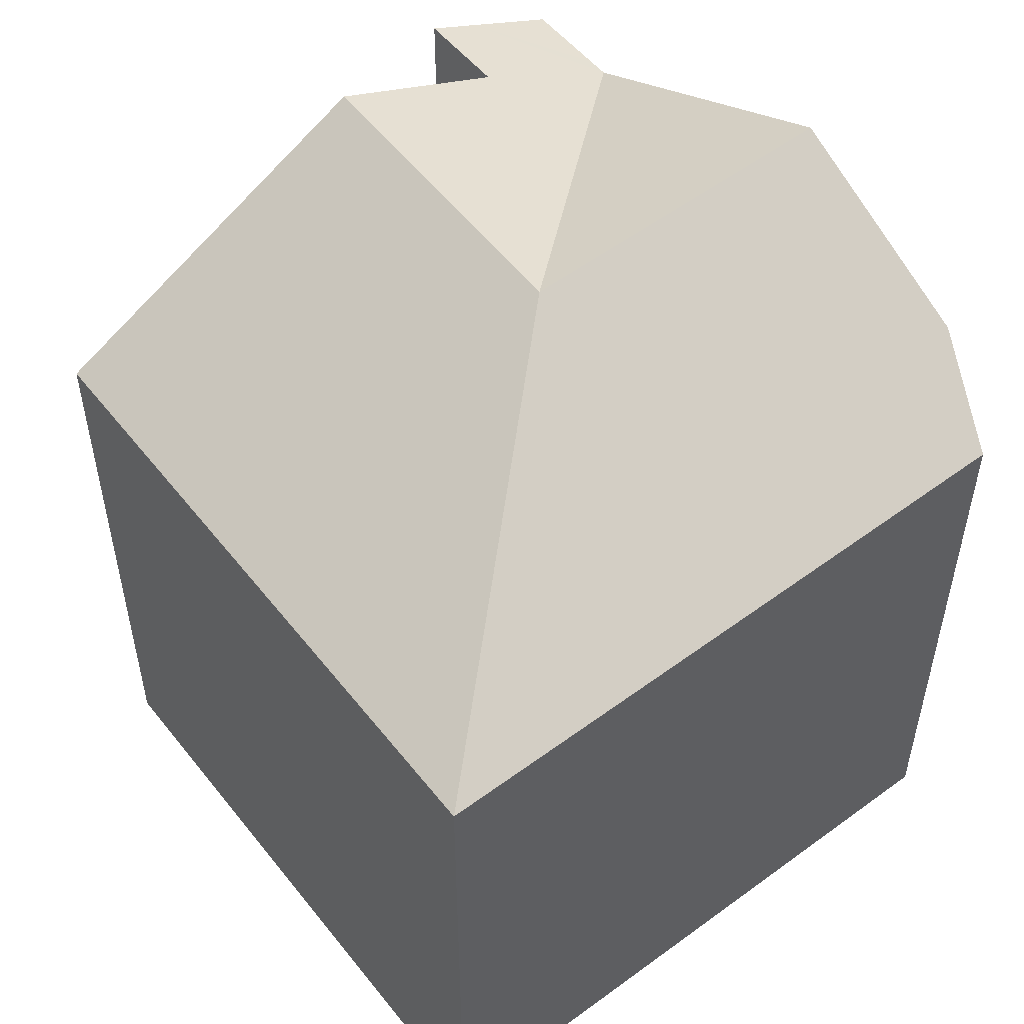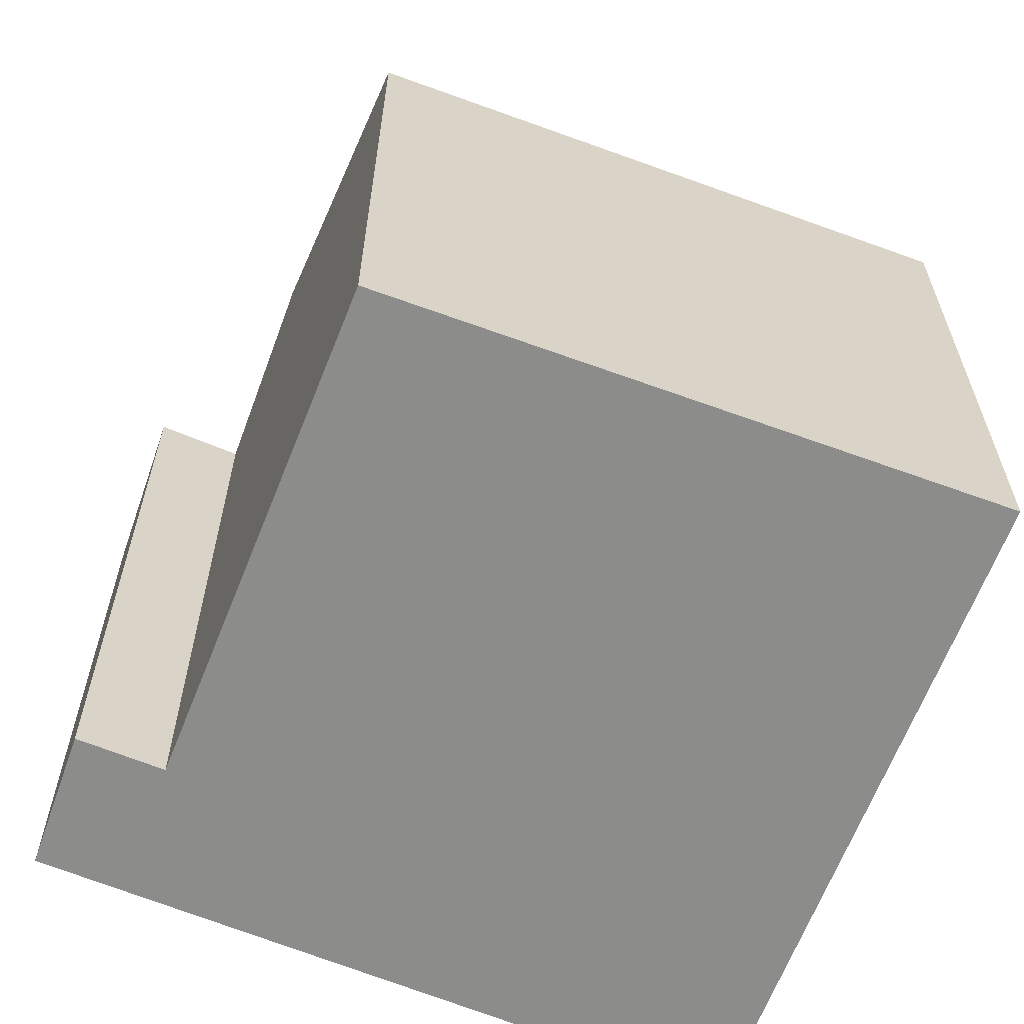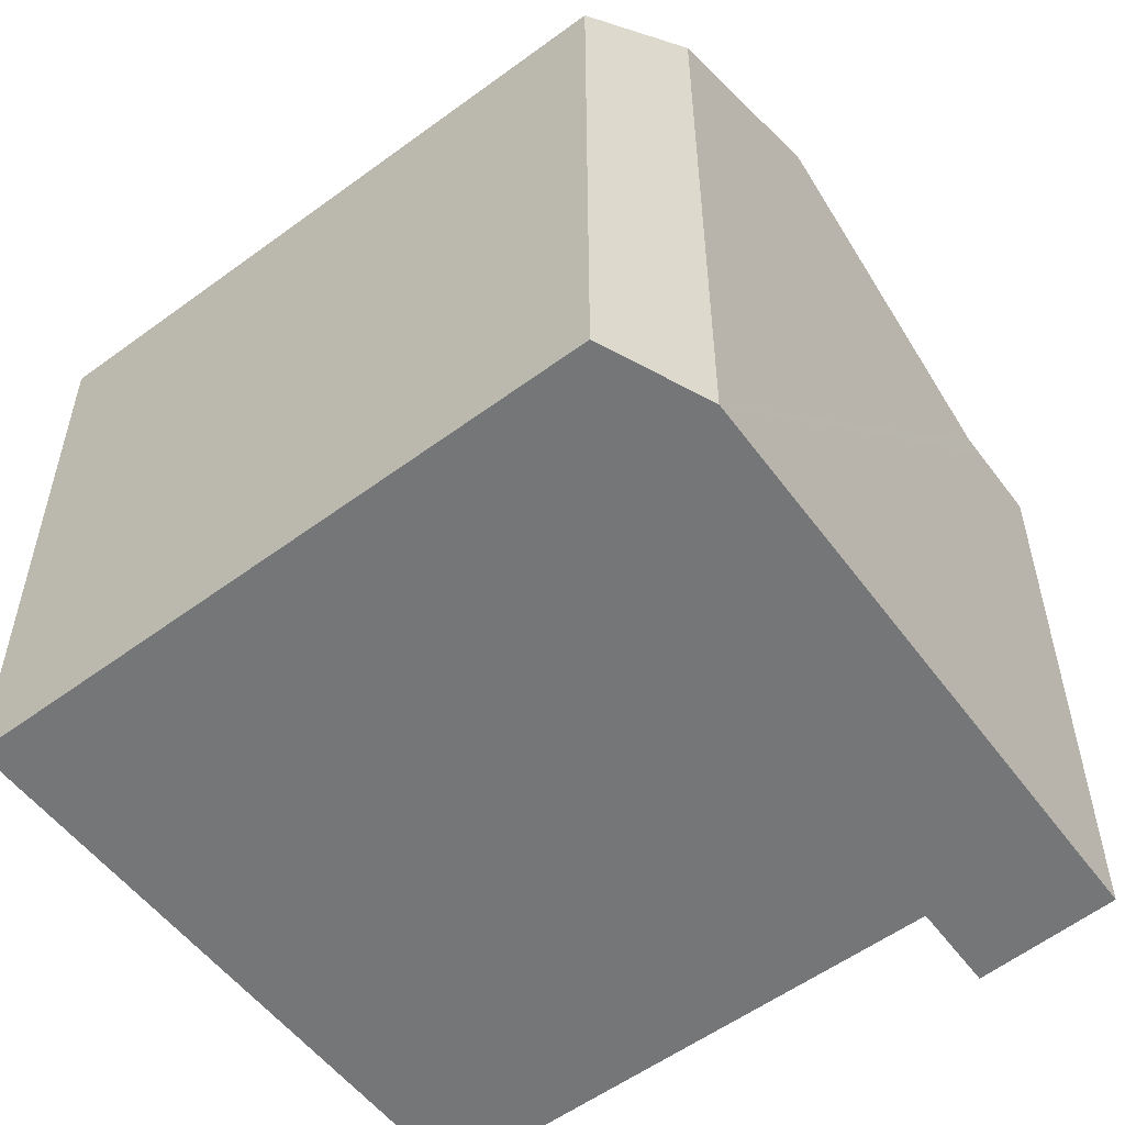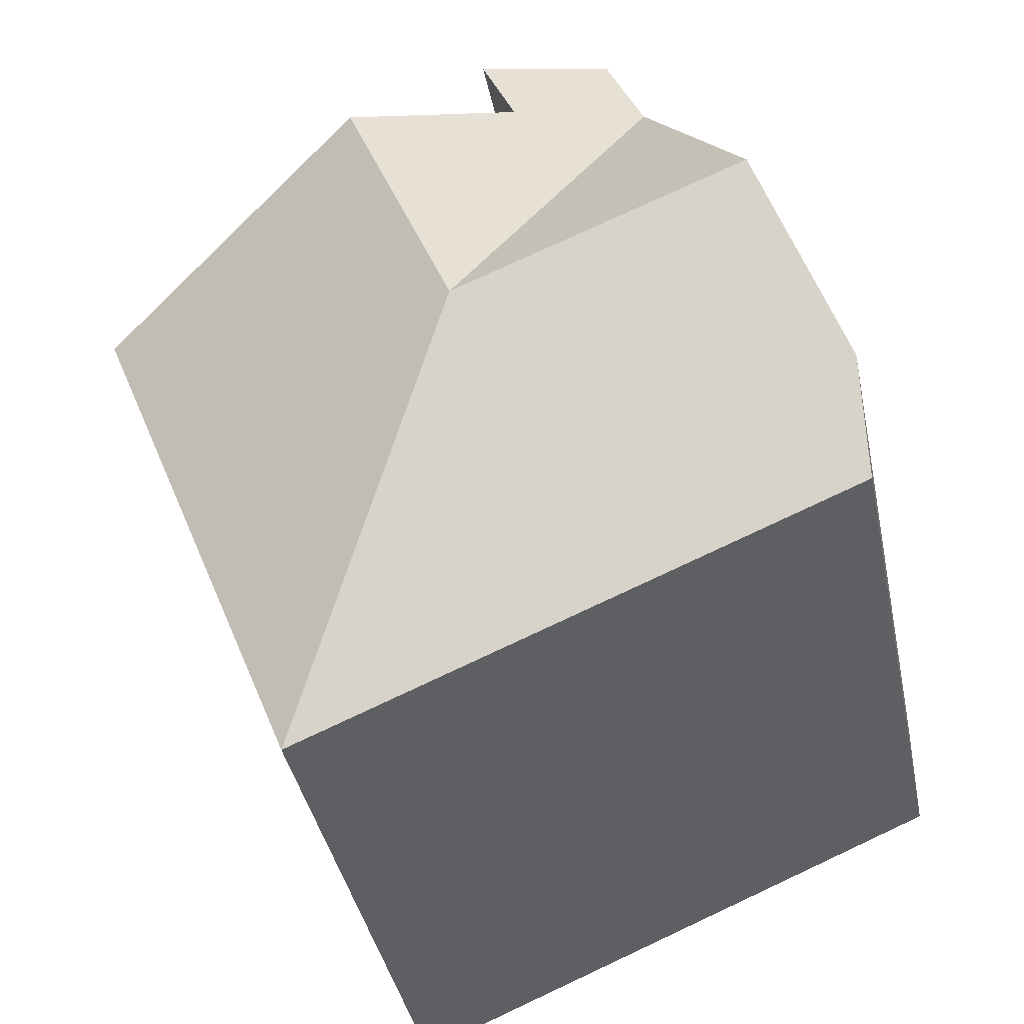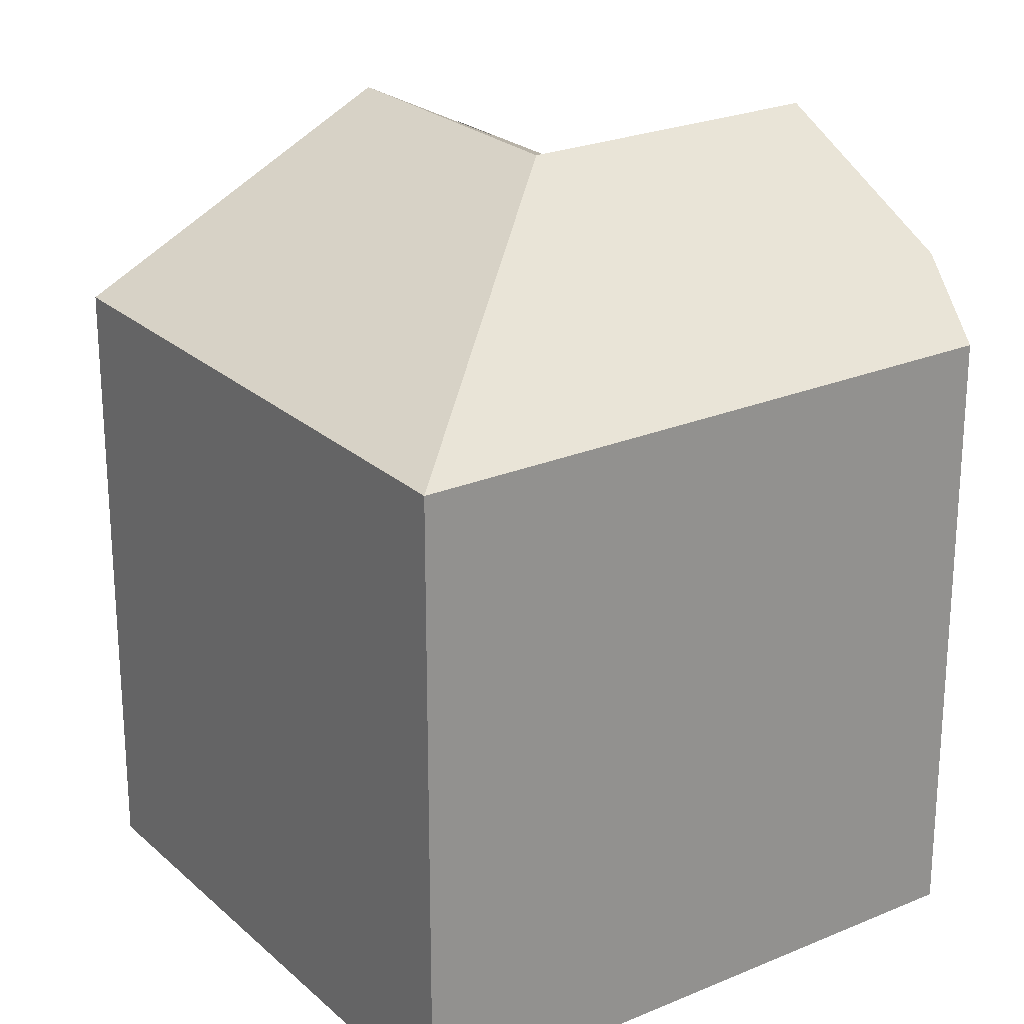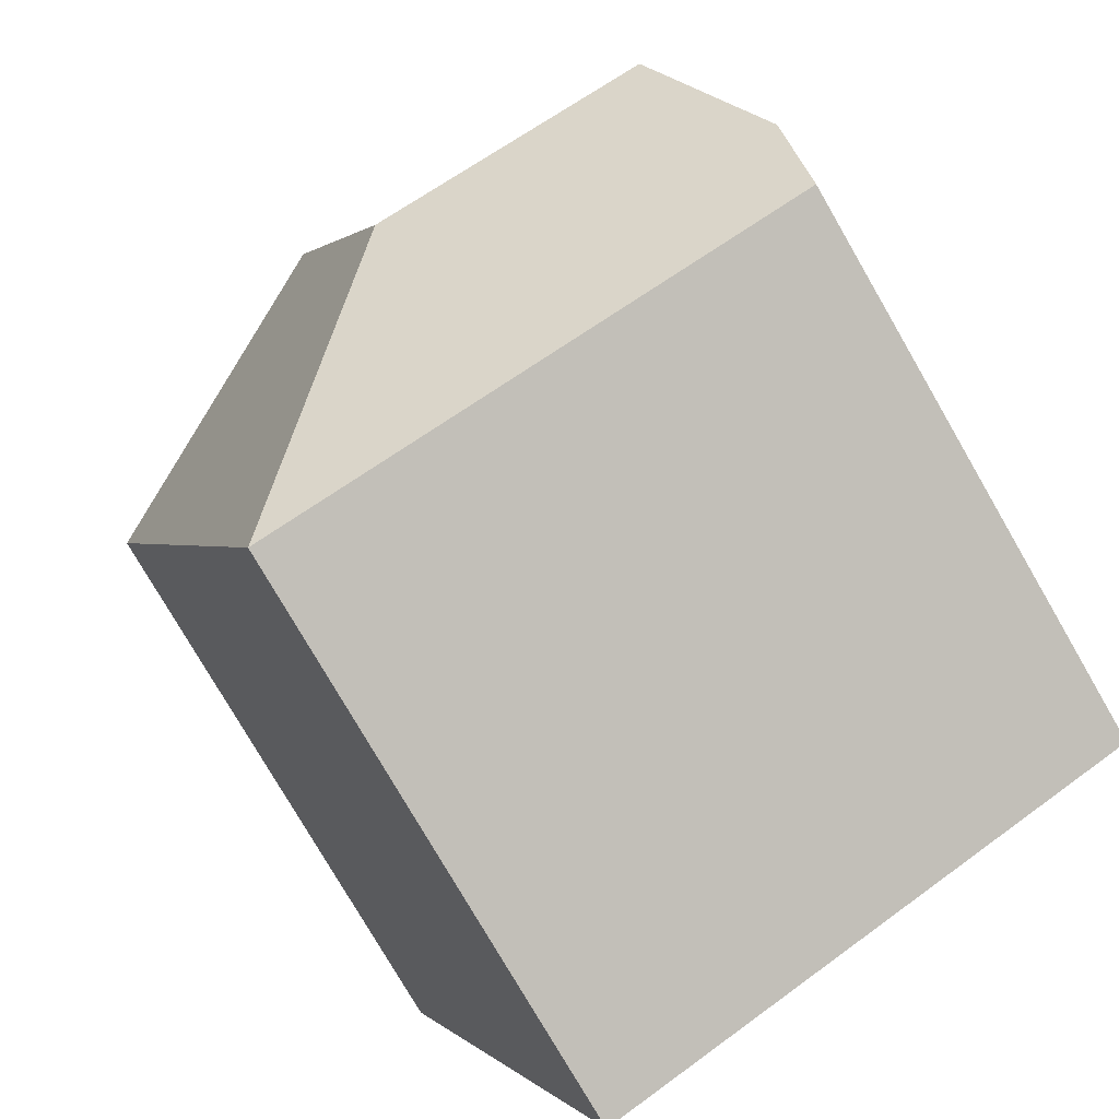
<metadata>
{"format":"obj","ext":"obj","renderer":"f3d","projection":"perspective","resolution":1024,"background":"white","views":[{"elev":54.9,"azim":164.4,"up":"+Y"},{"elev":-64.1,"azim":91.6,"up":"+Y"},{"elev":-56.8,"azim":-119.9,"up":"+Y"},{"elev":-39.8,"azim":-168.5,"up":"+Z"},{"elev":23.9,"azim":167.2,"up":"+Y"},{"elev":-77.9,"azim":-149.9,"up":"+Z"}]}
</metadata>
<code>
v  0 10.94 -2.01
v  6.895 13.86 1.069
v  10.33 10.94 -6.274
v  0 11.12 -1.658
v  0 11.93 7.307e-16
v  1.486 13.86 3.302
v  14.36 10.94 3.789
v  8.92 13.86 6.128
v  13.94 11.16 3.969
v  3.629 11.08 8.063
v  5.825 11.9 9.104
v  3.776 11.09 8.39
v  4.352 11.12 9.669
v  6.038 12.31 7.367
v  6.67 12.34 8.78
v  6.072 12.31 7.442
v  0 0 0
v  4.352 -5.921e-16 9.669
v  1.486 -2.022e-16 3.302
v  3.629 -4.937e-16 8.063
v  3.776 -5.137e-16 8.39
v  6.67 -5.376e-16 8.78
v  5.825 -5.575e-16 9.104
v  6.038 -4.511e-16 7.367
v  6.072 -4.557e-16 7.442
v  8.92 -3.752e-16 6.128
v  13.94 -2.43e-16 3.969
v  14.36 -2.32e-16 3.789
v  10.33 3.842e-16 -6.274
v  0 1.231e-16 -2.01
v  0 1.015e-16 -1.658
g defaultobject
f 1 2 3
f 2 1 4
f 2 4 5
f 2 5 6
f 2 7 3
f 7 2 8
f 7 8 9
f 2 6 10
f 11 12 13
f 12 11 10
f 10 11 14
f 10 14 2
f 14 11 15
f 14 15 16
f 2 14 8
f 17 6 5
f 6 17 10
f 10 17 12
f 12 17 13
f 13 17 18
f 18 17 19
f 18 19 20
f 18 20 21
f 11 22 15
f 22 11 13
f 22 13 18
f 22 18 23
f 22 16 15
f 16 22 14
f 14 22 24
f 24 22 25
f 24 8 14
f 8 24 9
f 9 24 7
f 7 24 26
f 7 26 27
f 7 27 28
f 7 29 3
f 29 7 28
f 29 1 3
f 1 29 30
f 4 17 5
f 17 4 1
f 17 1 31
f 31 1 30
f 28 30 29
f 30 28 27
f 30 27 26
f 30 26 24
f 30 24 31
f 31 24 17
f 17 24 25
f 17 25 22
f 17 22 19
f 19 22 23
f 19 23 20
f 20 23 18
f 20 18 21

</code>
